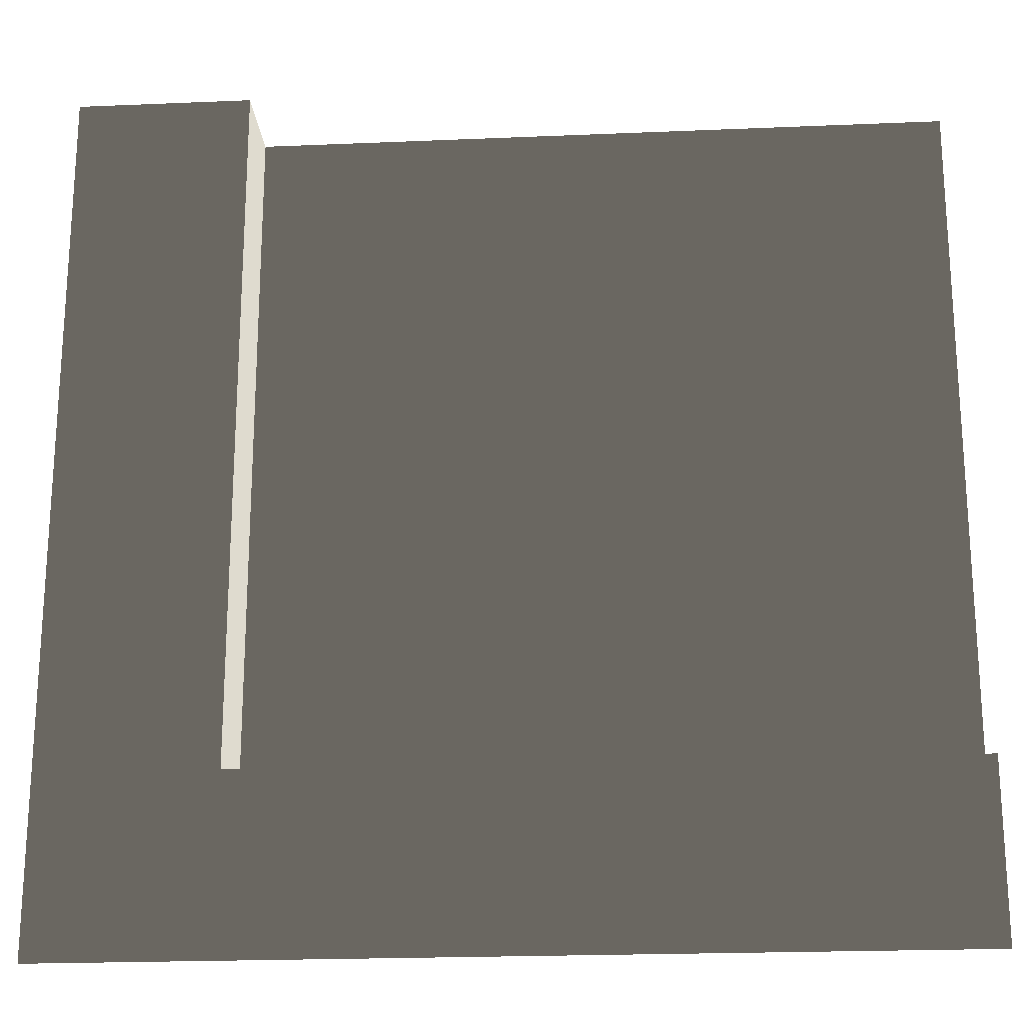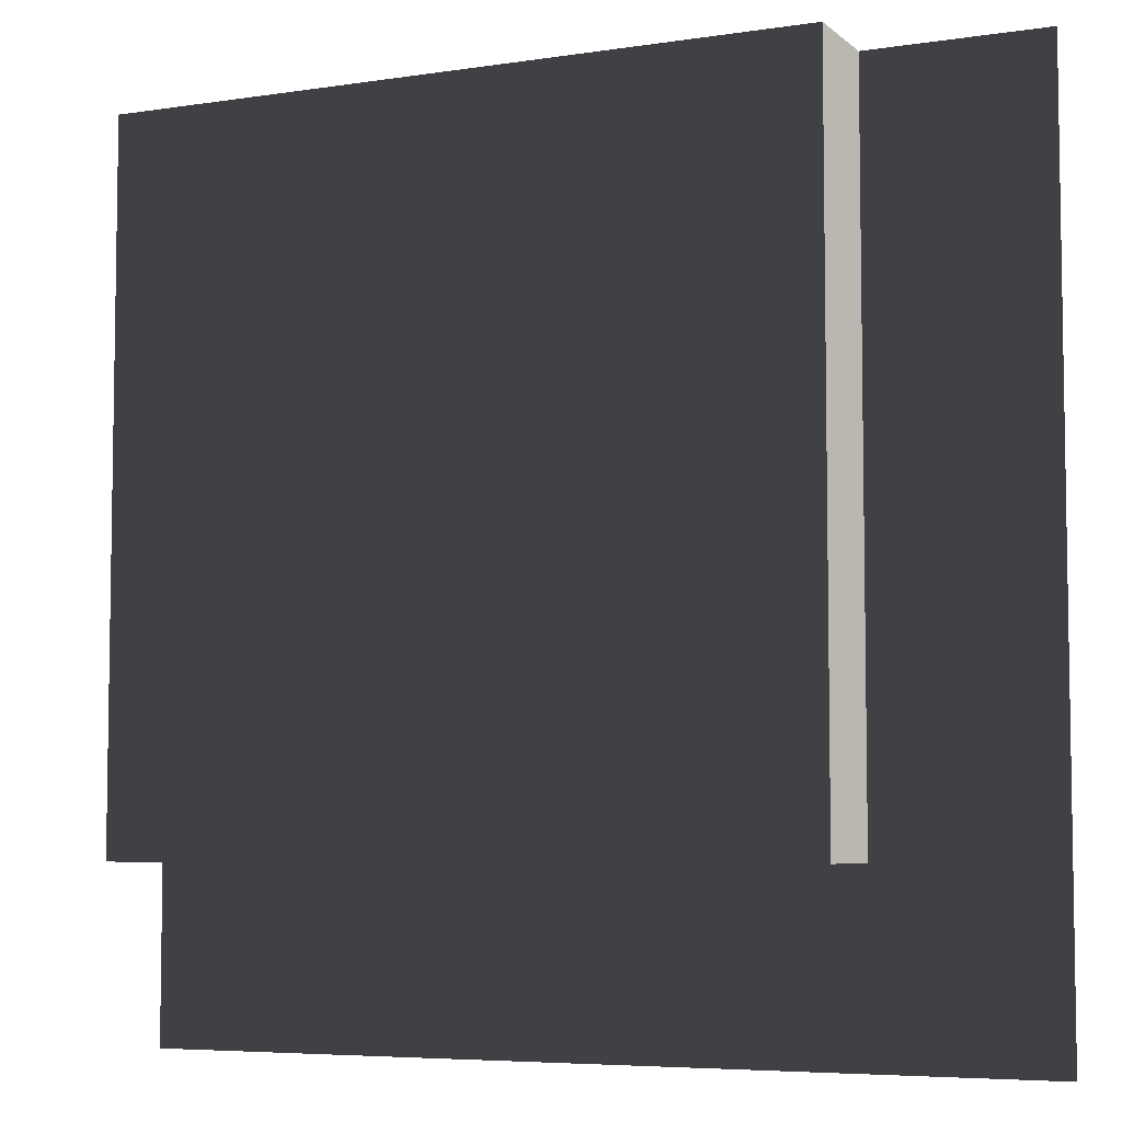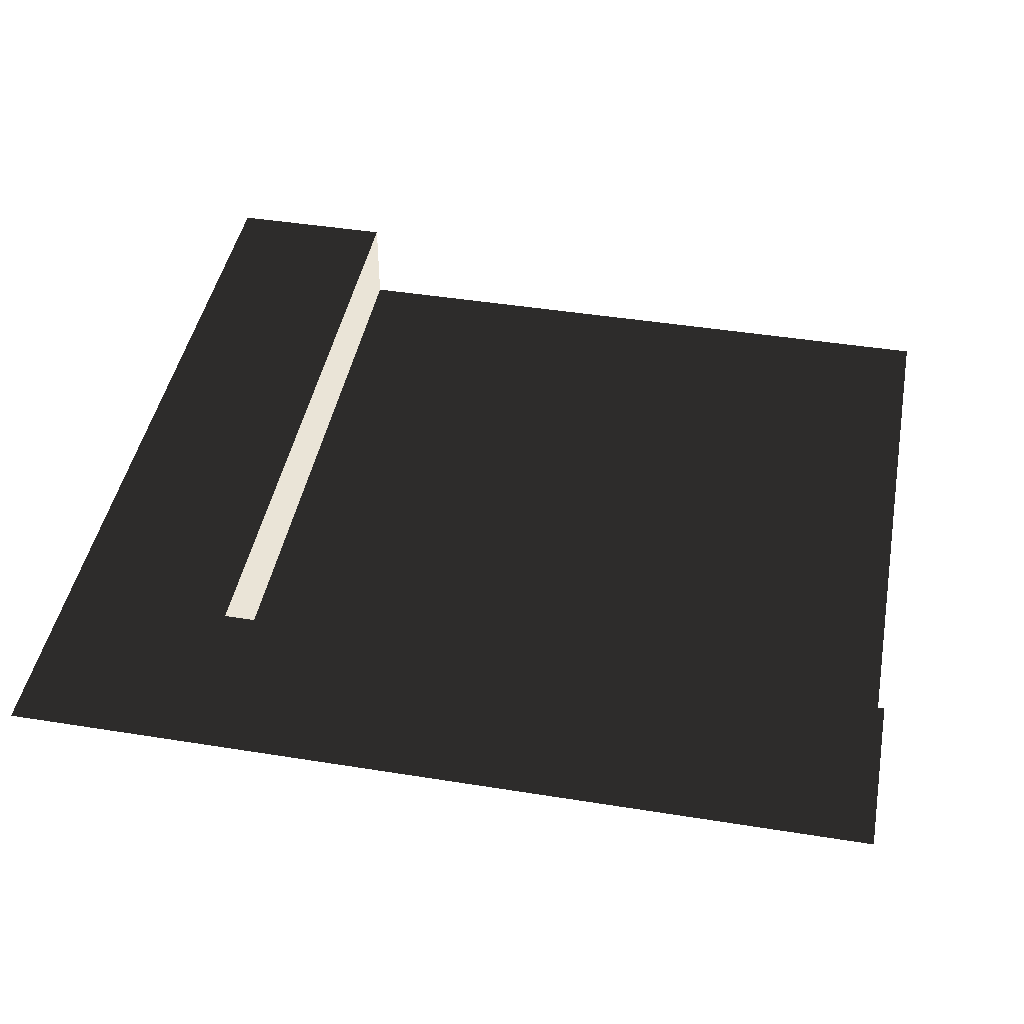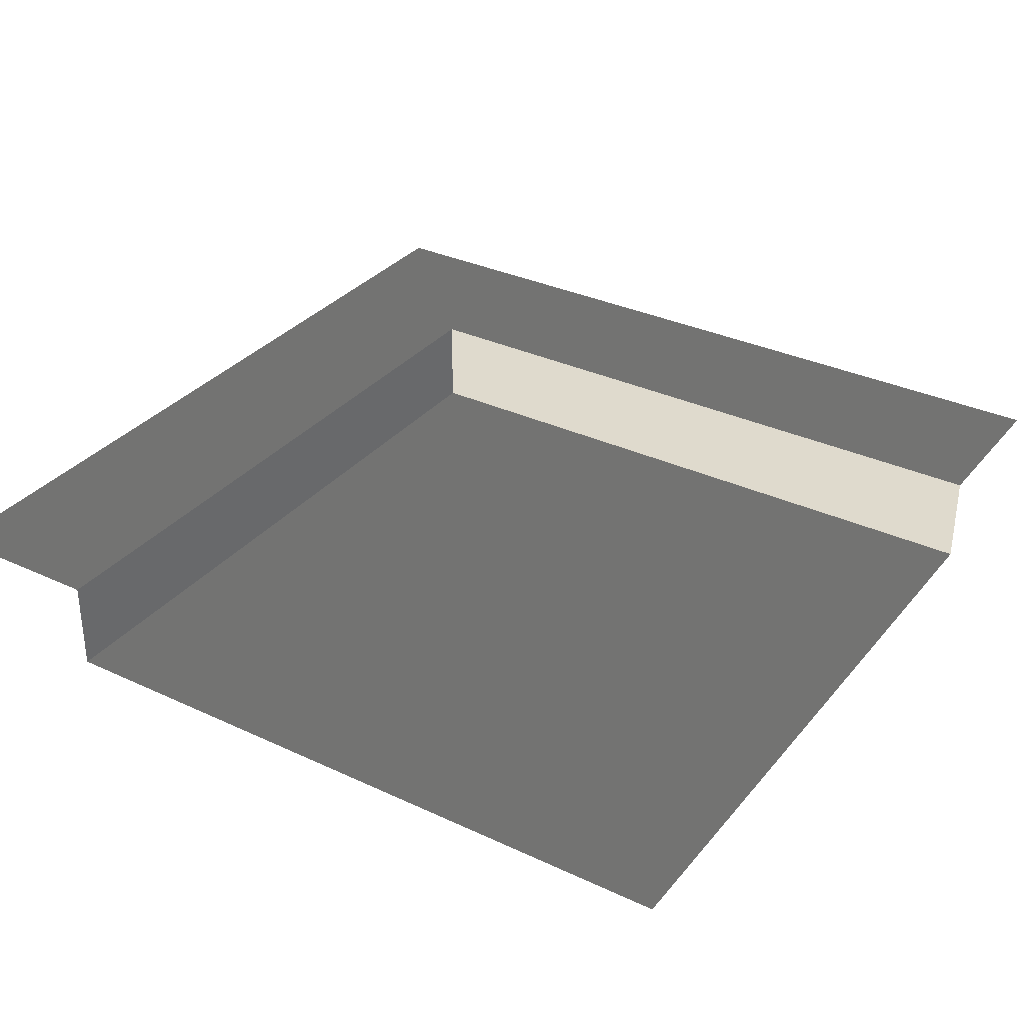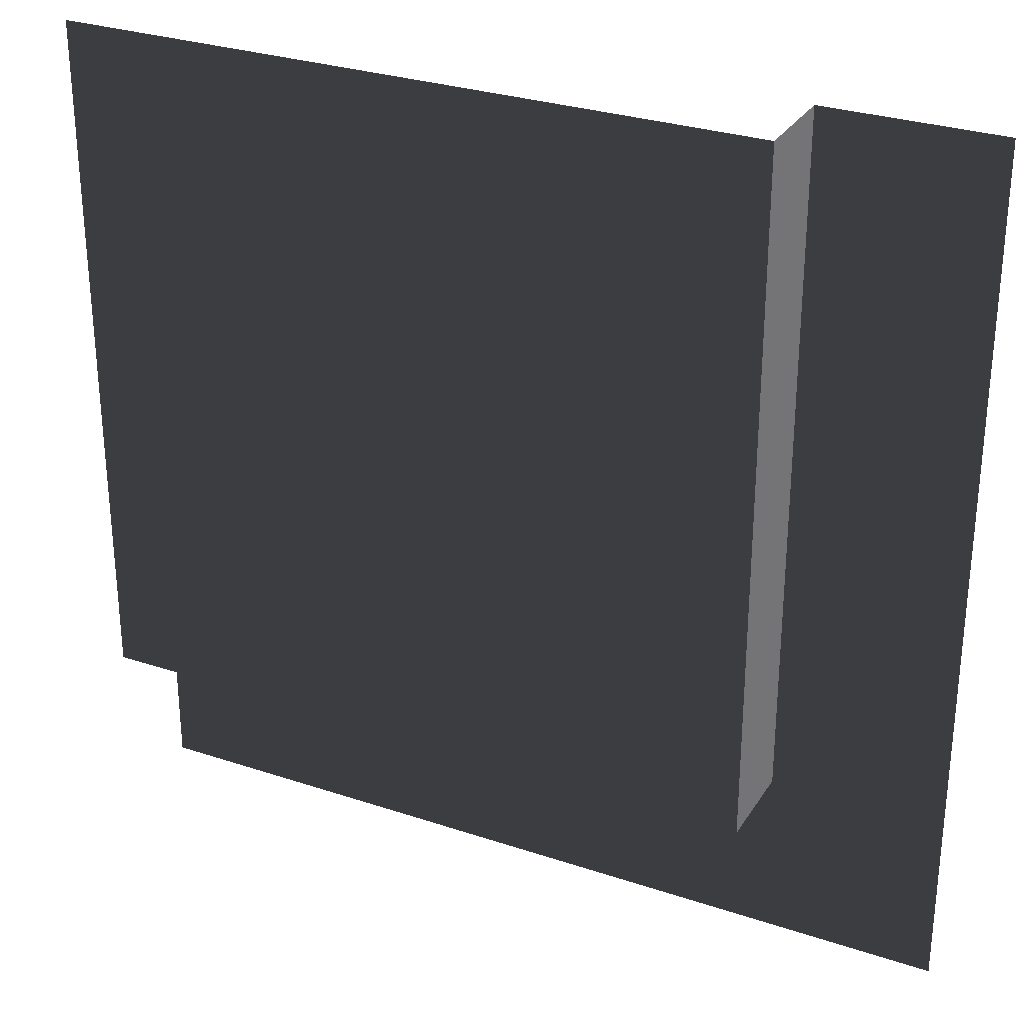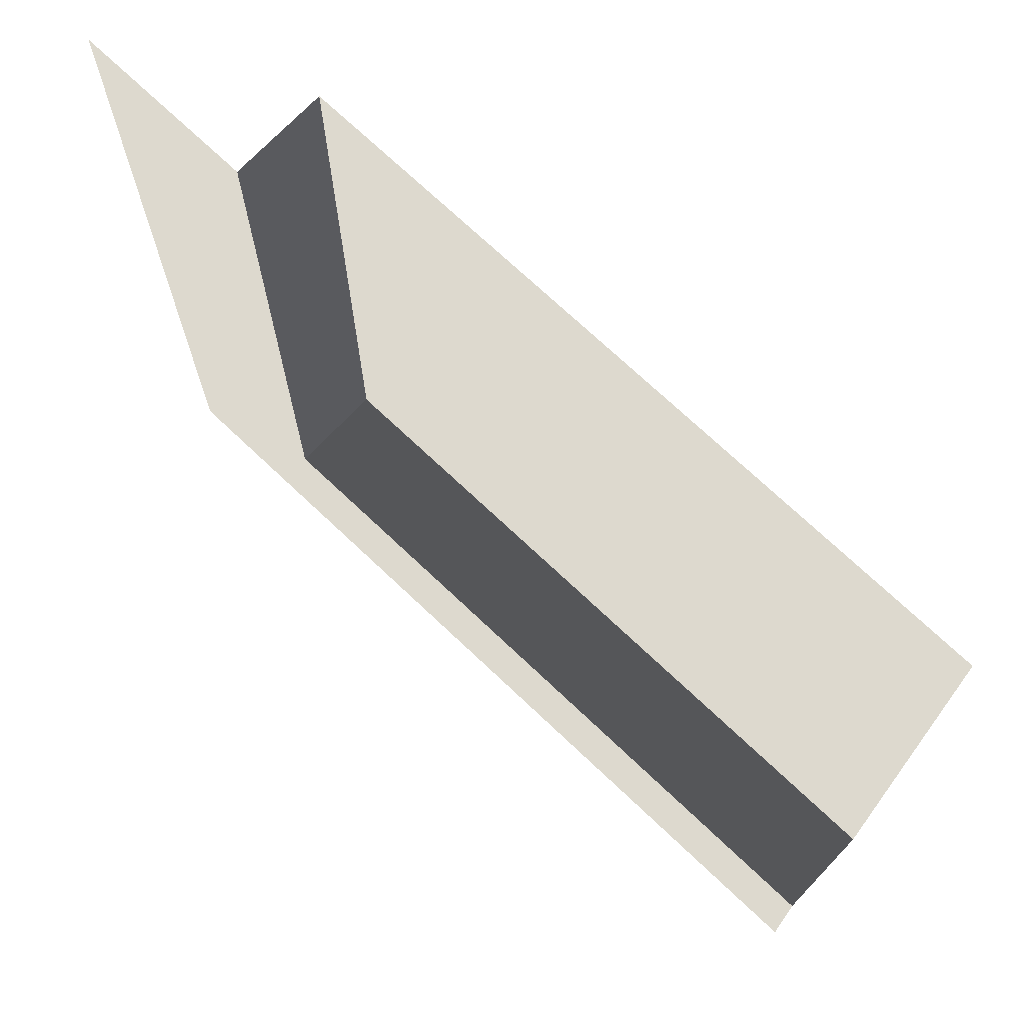
<metadata>
{"format":"obj","ext":"obj","renderer":"f3d","projection":"perspective","resolution":1024,"background":"white","views":[{"elev":-21.5,"azim":4.3,"up":"+Y"},{"elev":-5.9,"azim":-155.2,"up":"+Y"},{"elev":43.9,"azim":10.7,"up":"+Z"},{"elev":32.8,"azim":122.9,"up":"+Z"},{"elev":29.4,"azim":-153.7,"up":"+Y"},{"elev":71.8,"azim":43.5,"up":"+Y"}]}
</metadata>
<code>
v 31.5 157.5 -16.97
v 157.5 31.5 -16.97
v 31.5 31.5 -16.97
v 157.5 157.5 -16.97
v 31.5 31.5 1.877e-05
v 3.944e-05 157.5 1.877e-05
v 31.5 157.5 1.877e-05
v 1.877e-05 -5.163e-05 1.877e-05
v 157.5 2.797e-06 1.877e-05
v 157.5 31.5 1.877e-05
v 31.5 157.5 1.877e-05
v 31.5 31.5 -16.97
v 31.5 31.5 1.877e-05
v 31.5 157.5 -16.97
v 31.5 31.5 1.877e-05
v 157.5 31.5 -16.97
v 157.5 31.5 1.877e-05
v 31.5 31.5 -16.97
g Roof_CornerPart_6908_198
f 1 3 2
f 2 4 1
f 5 7 6
f 6 8 5
f 5 8 9
f 9 10 5
f 11 13 12
f 12 14 11
f 15 17 16
f 16 18 15

</code>
